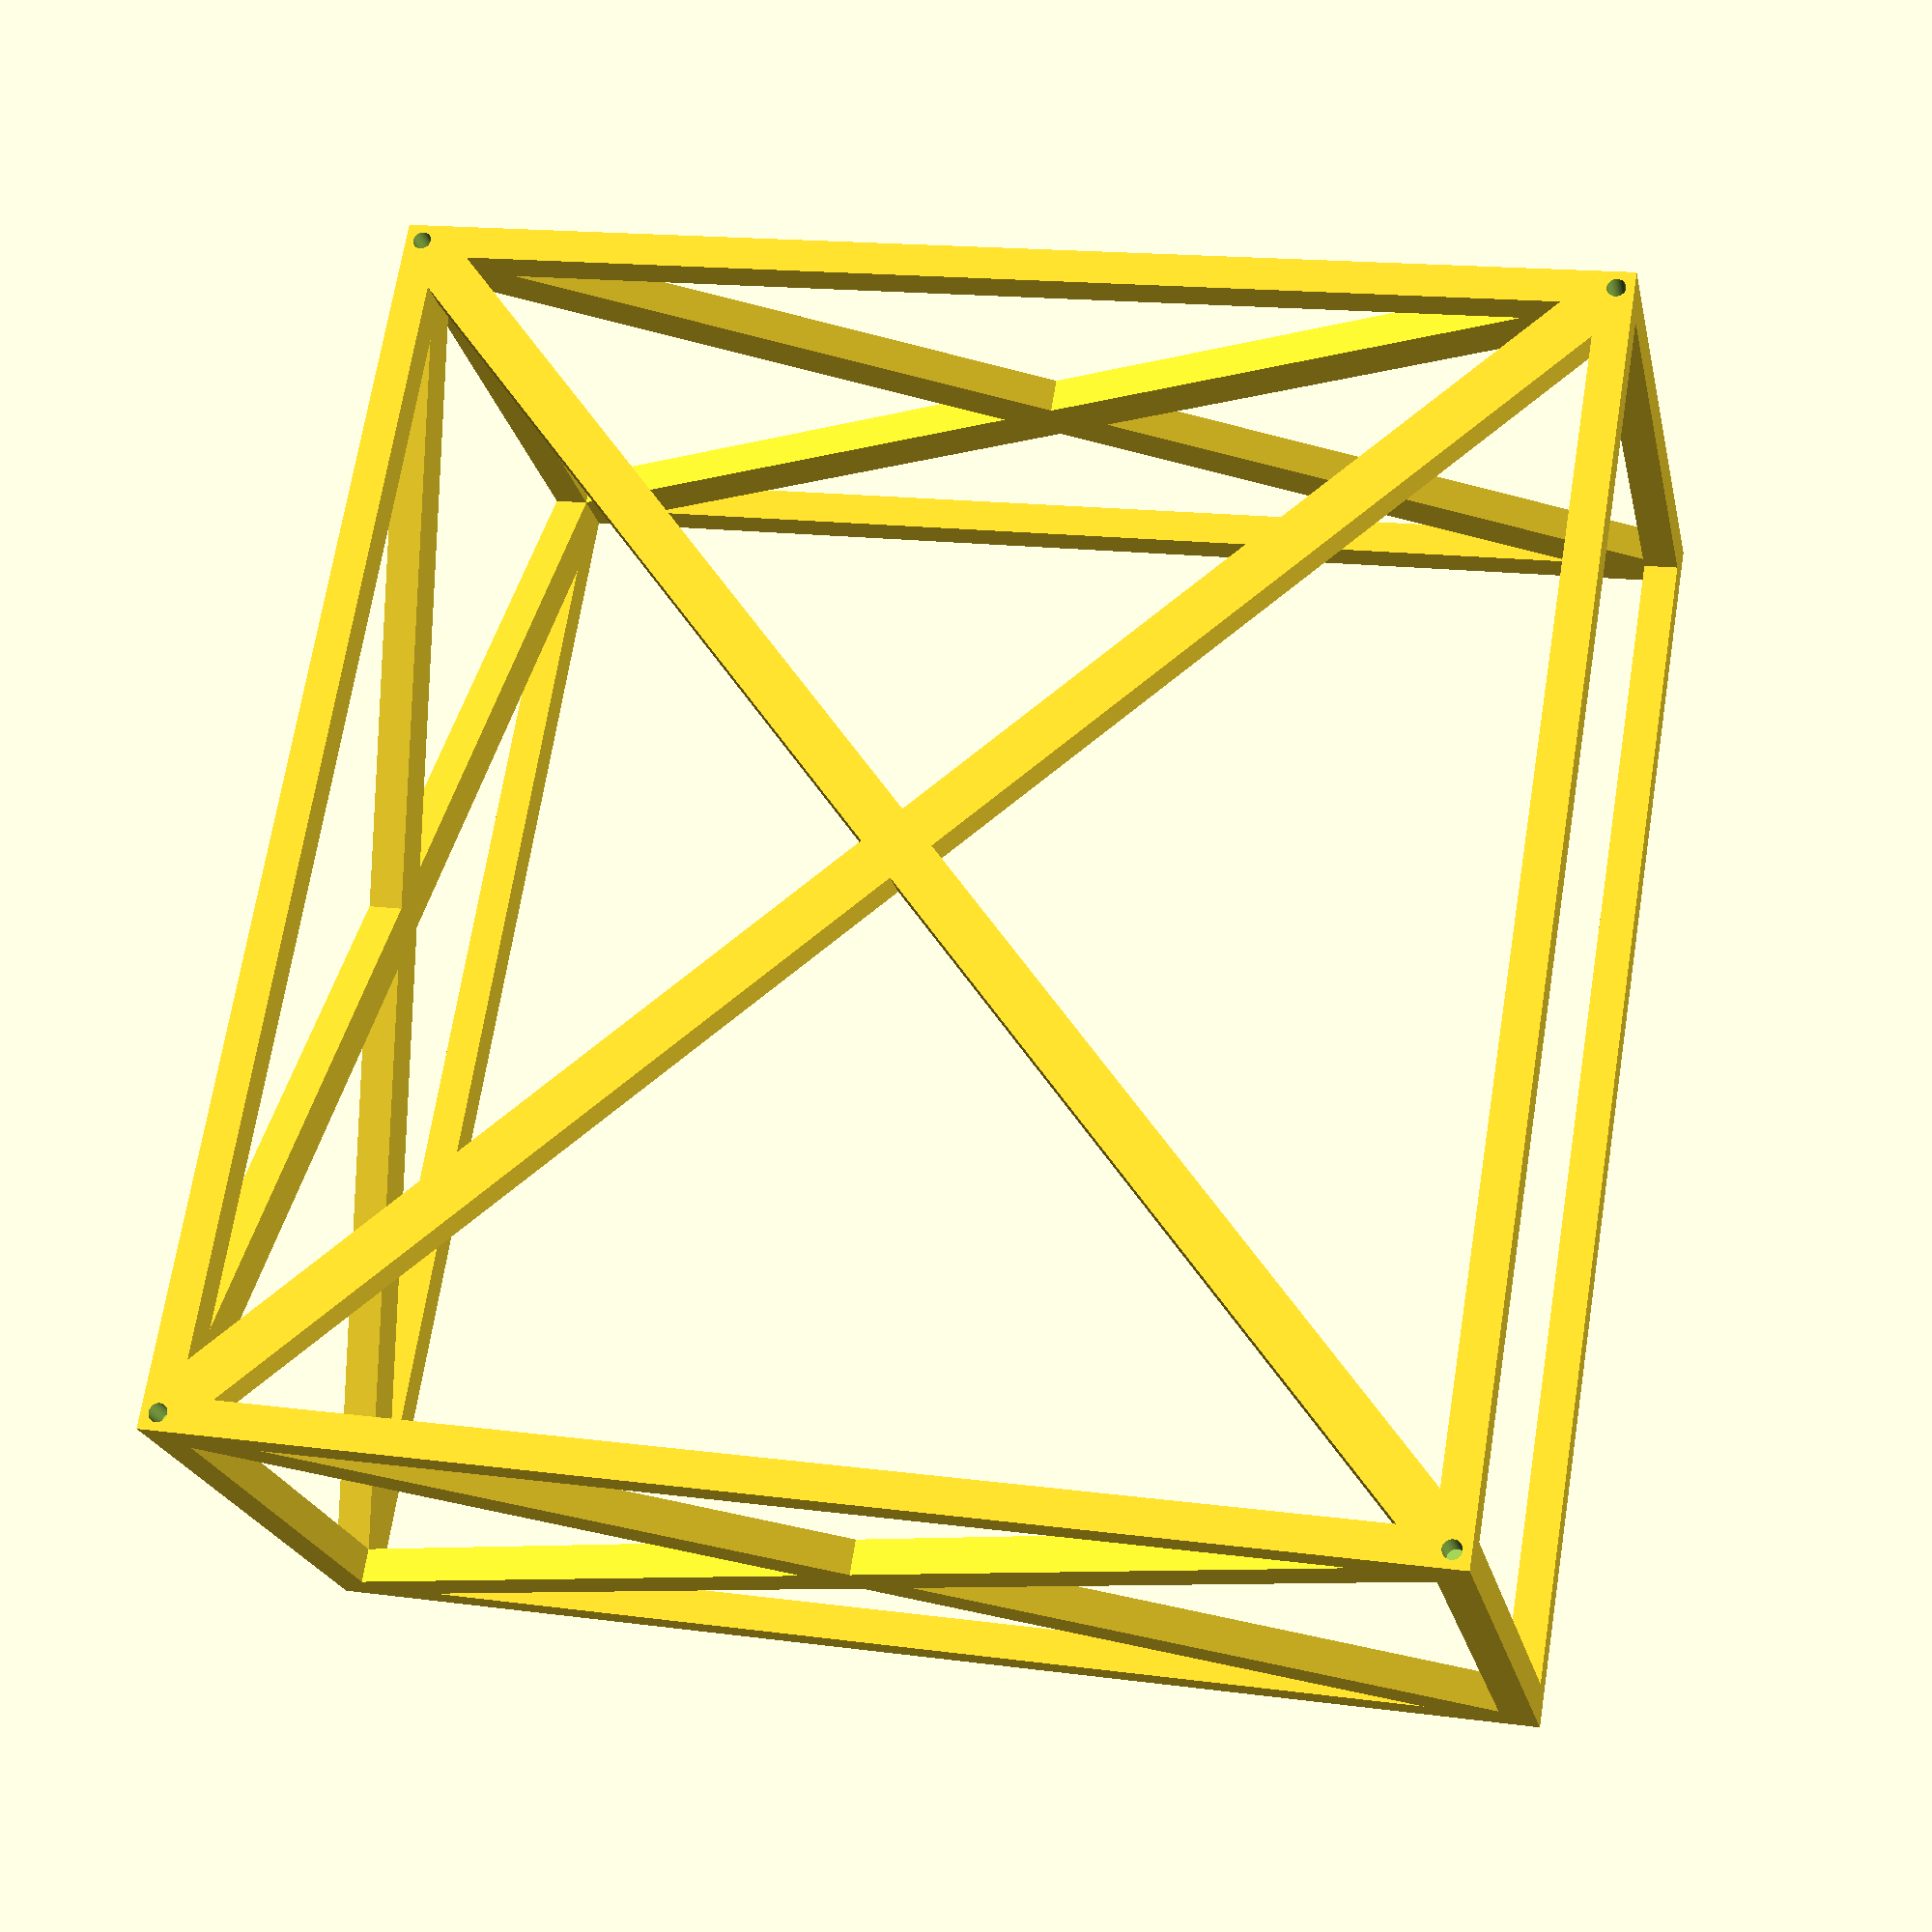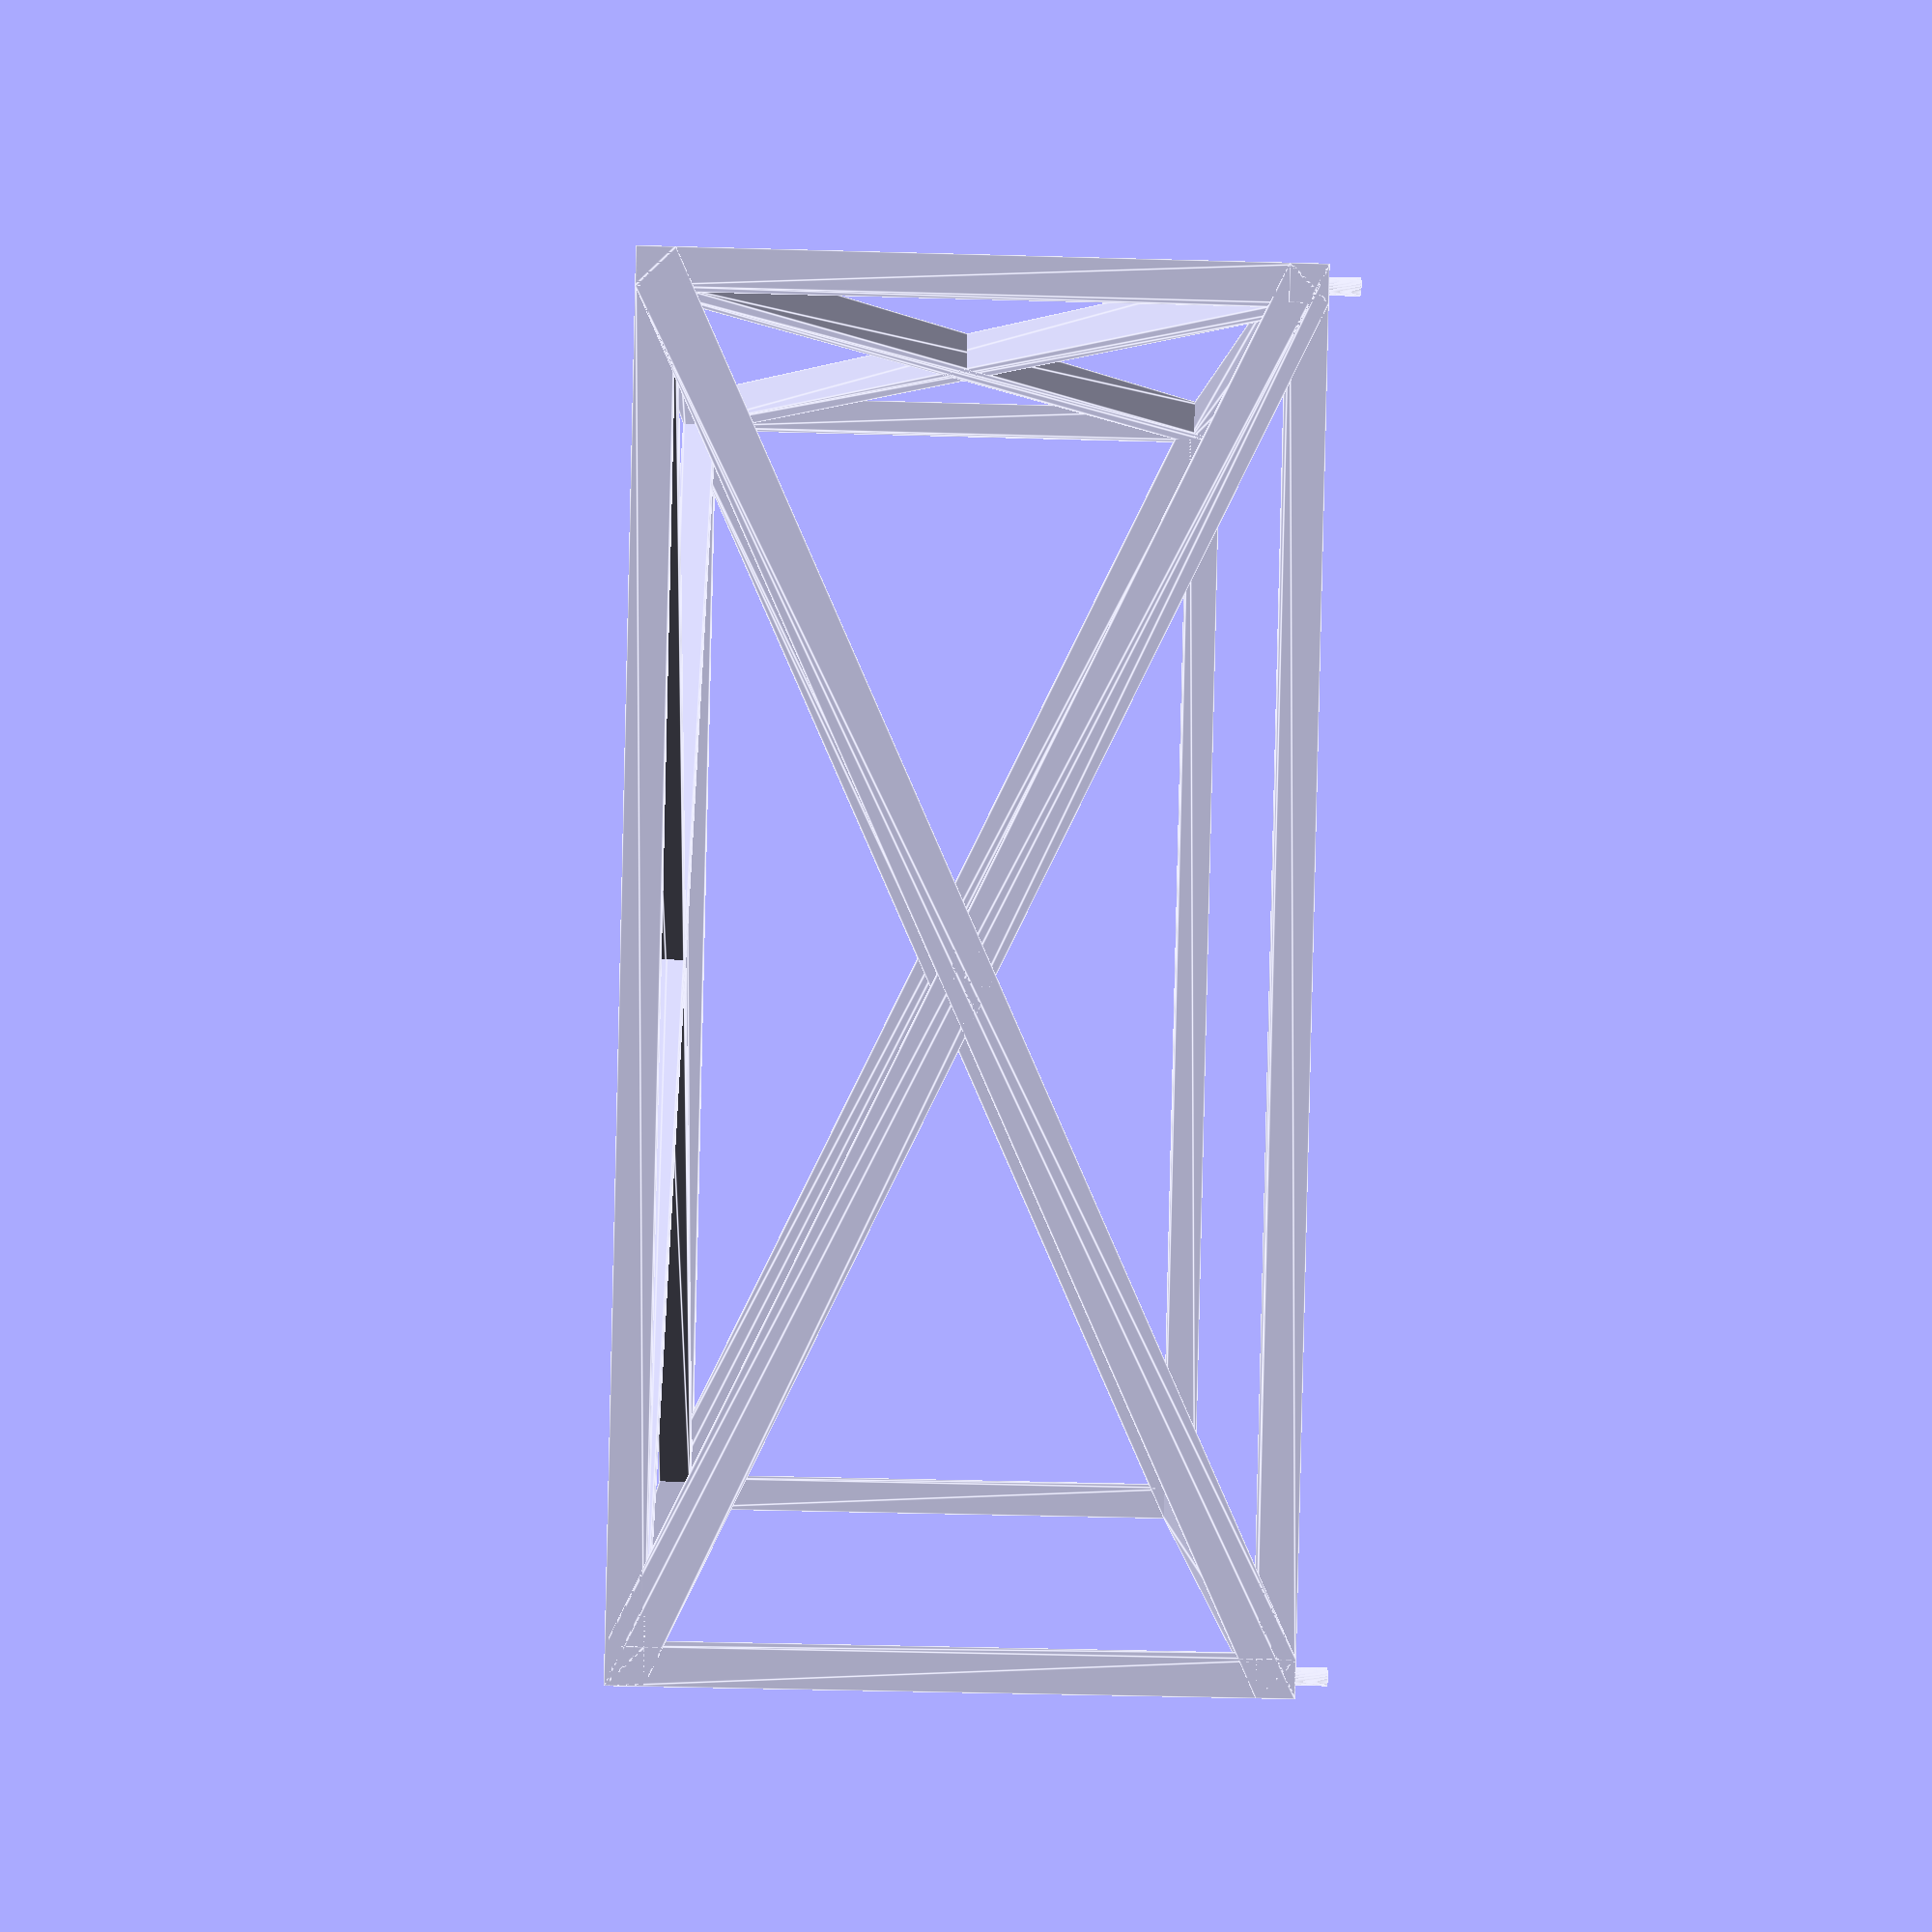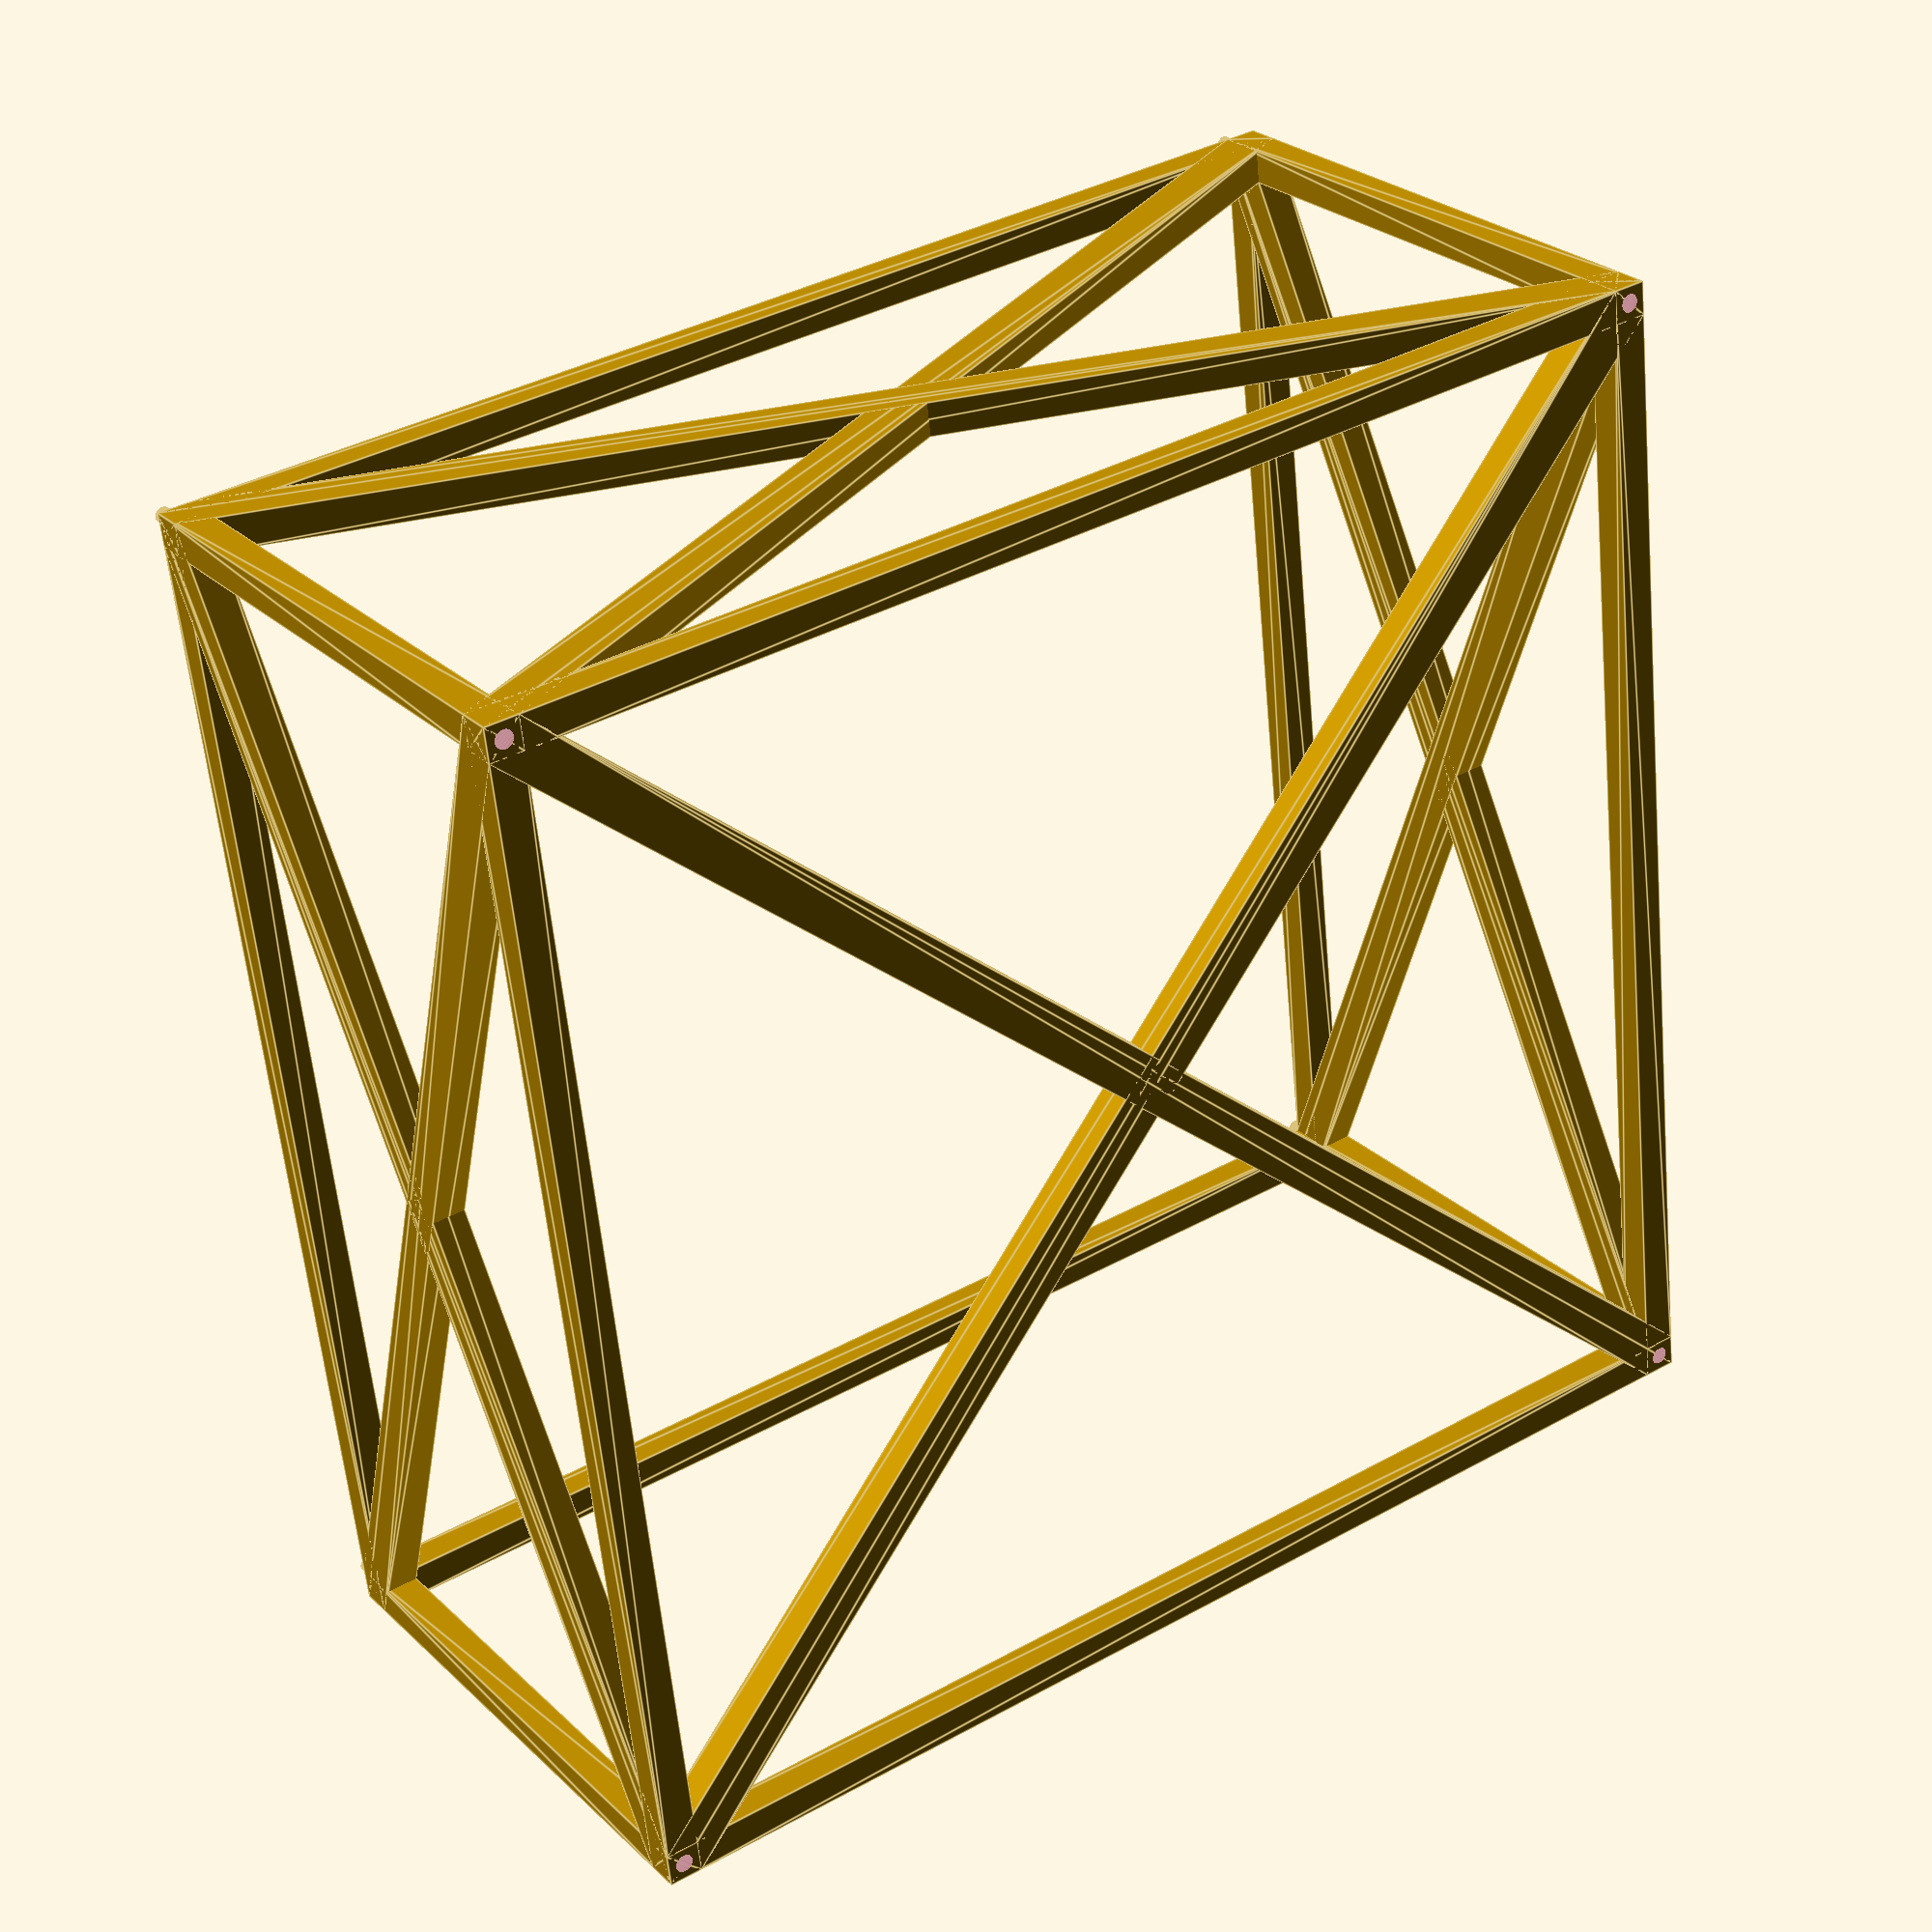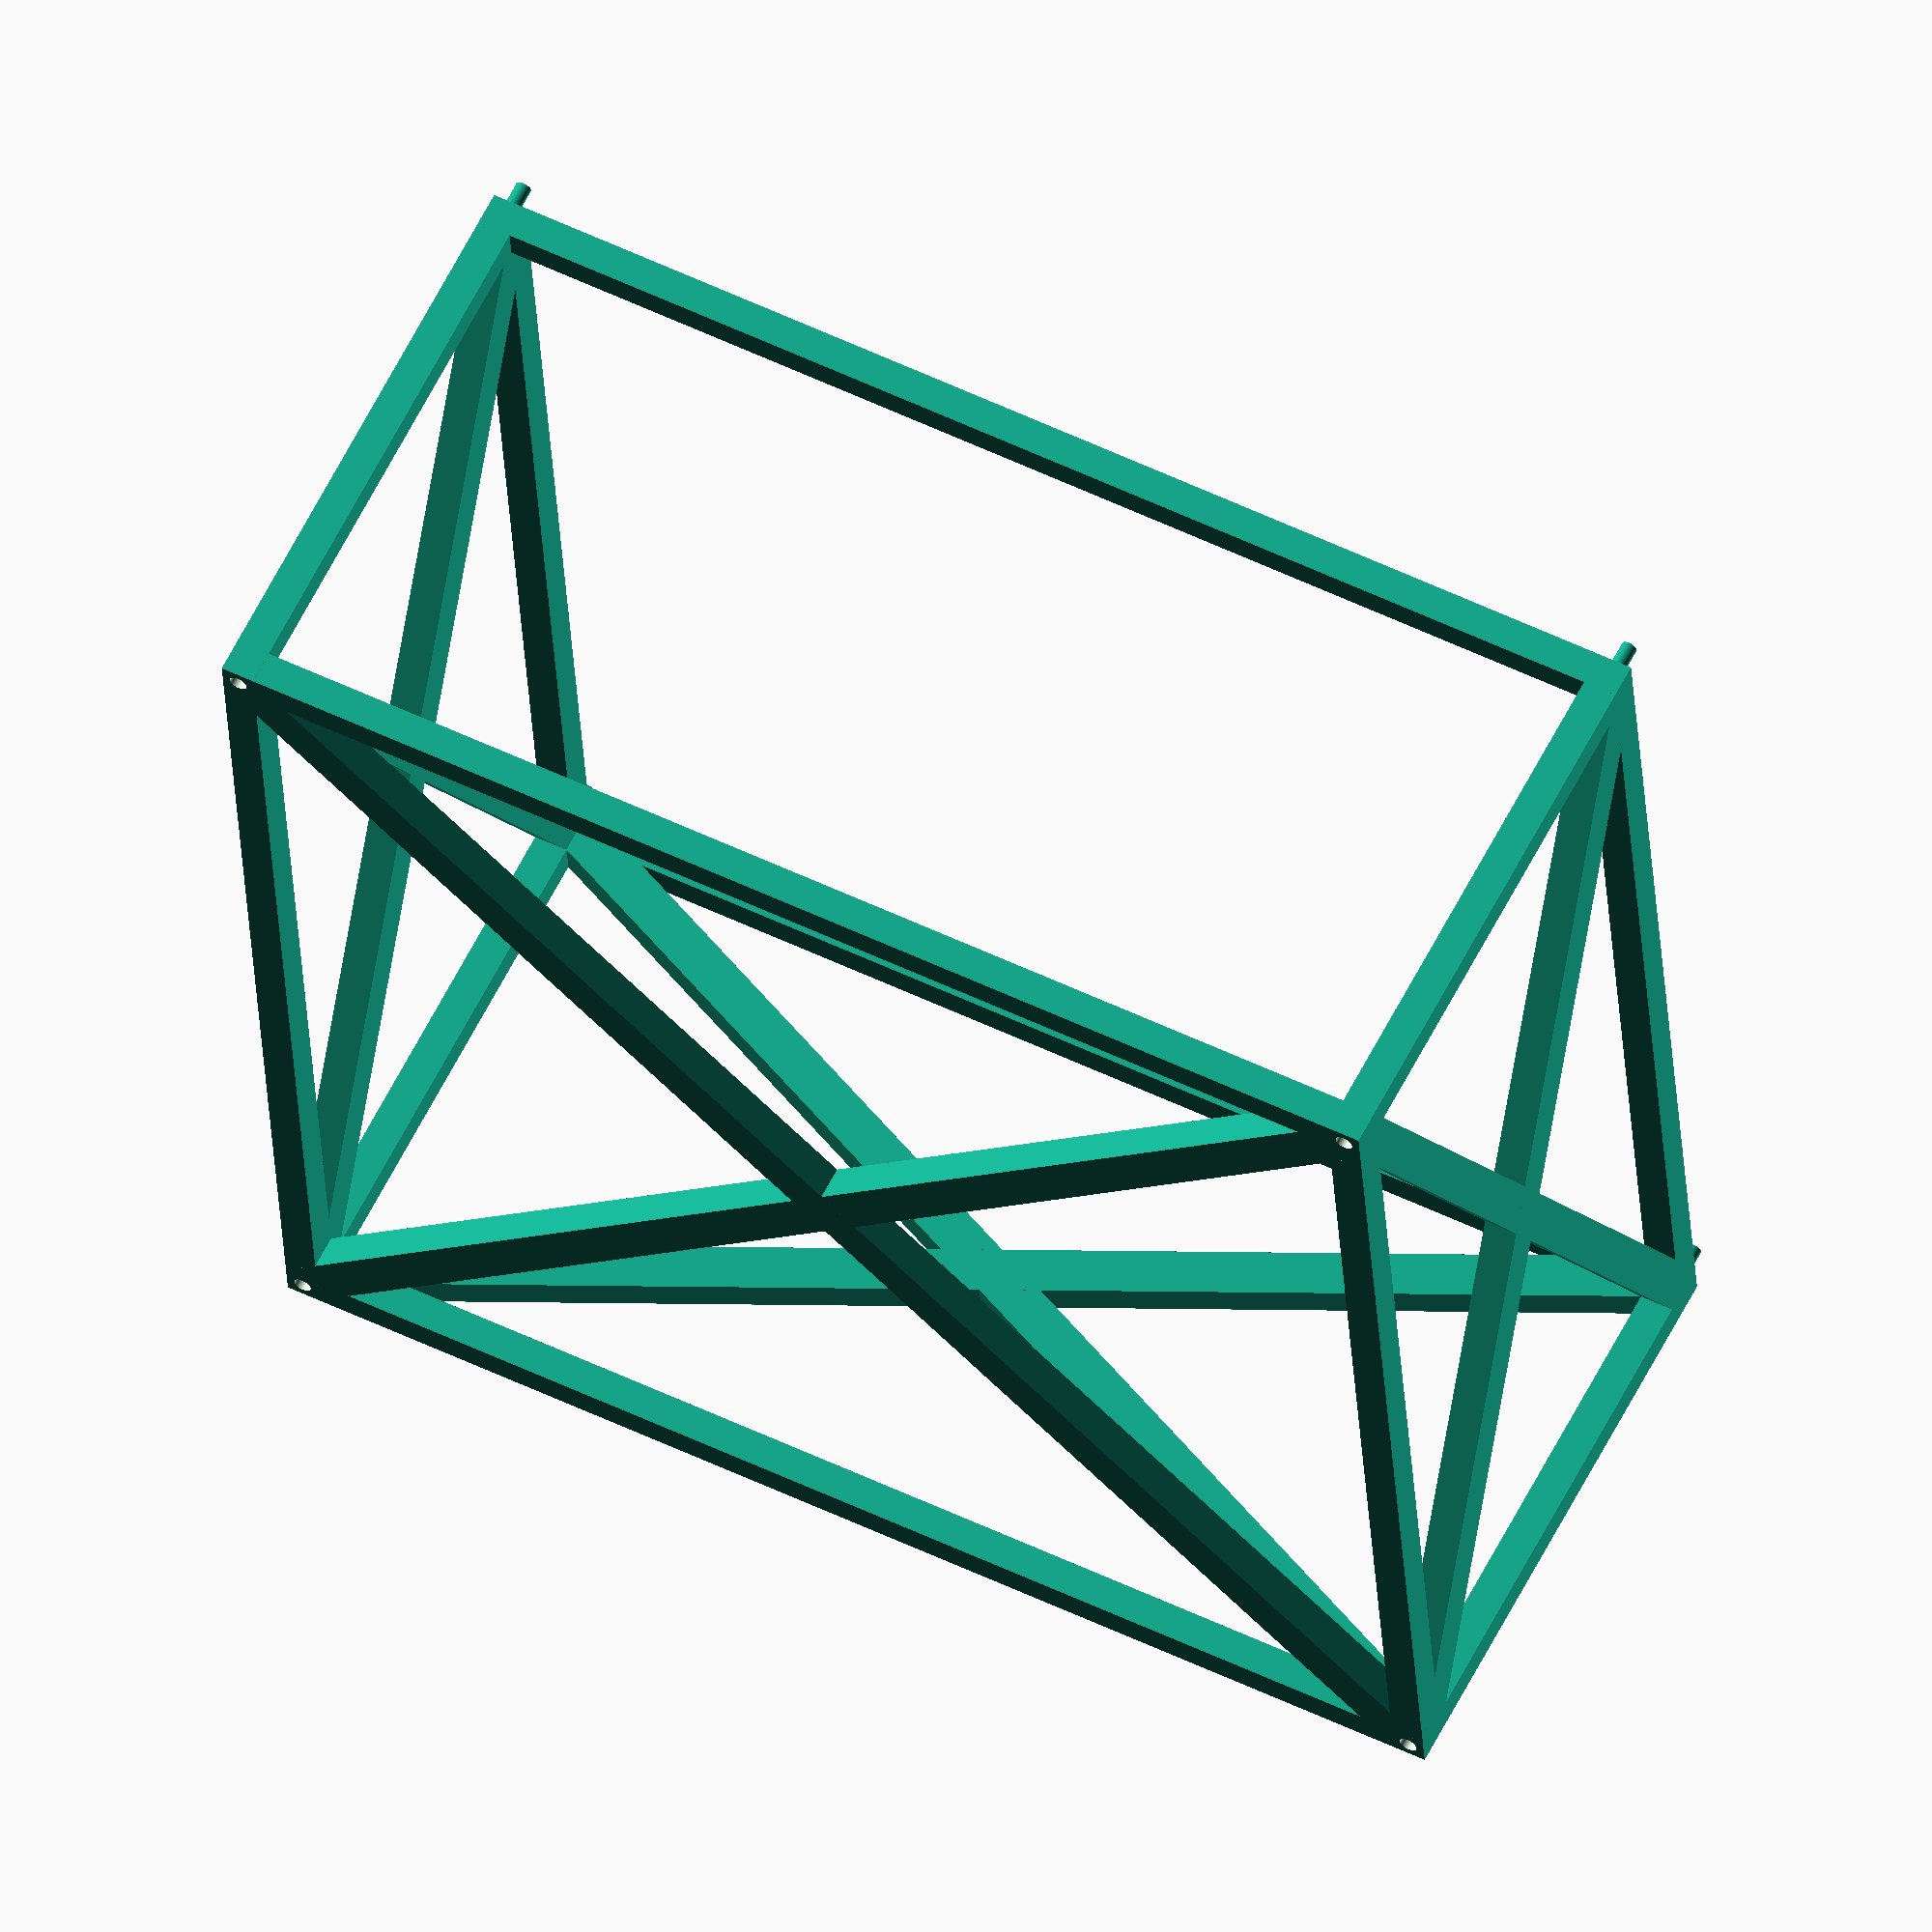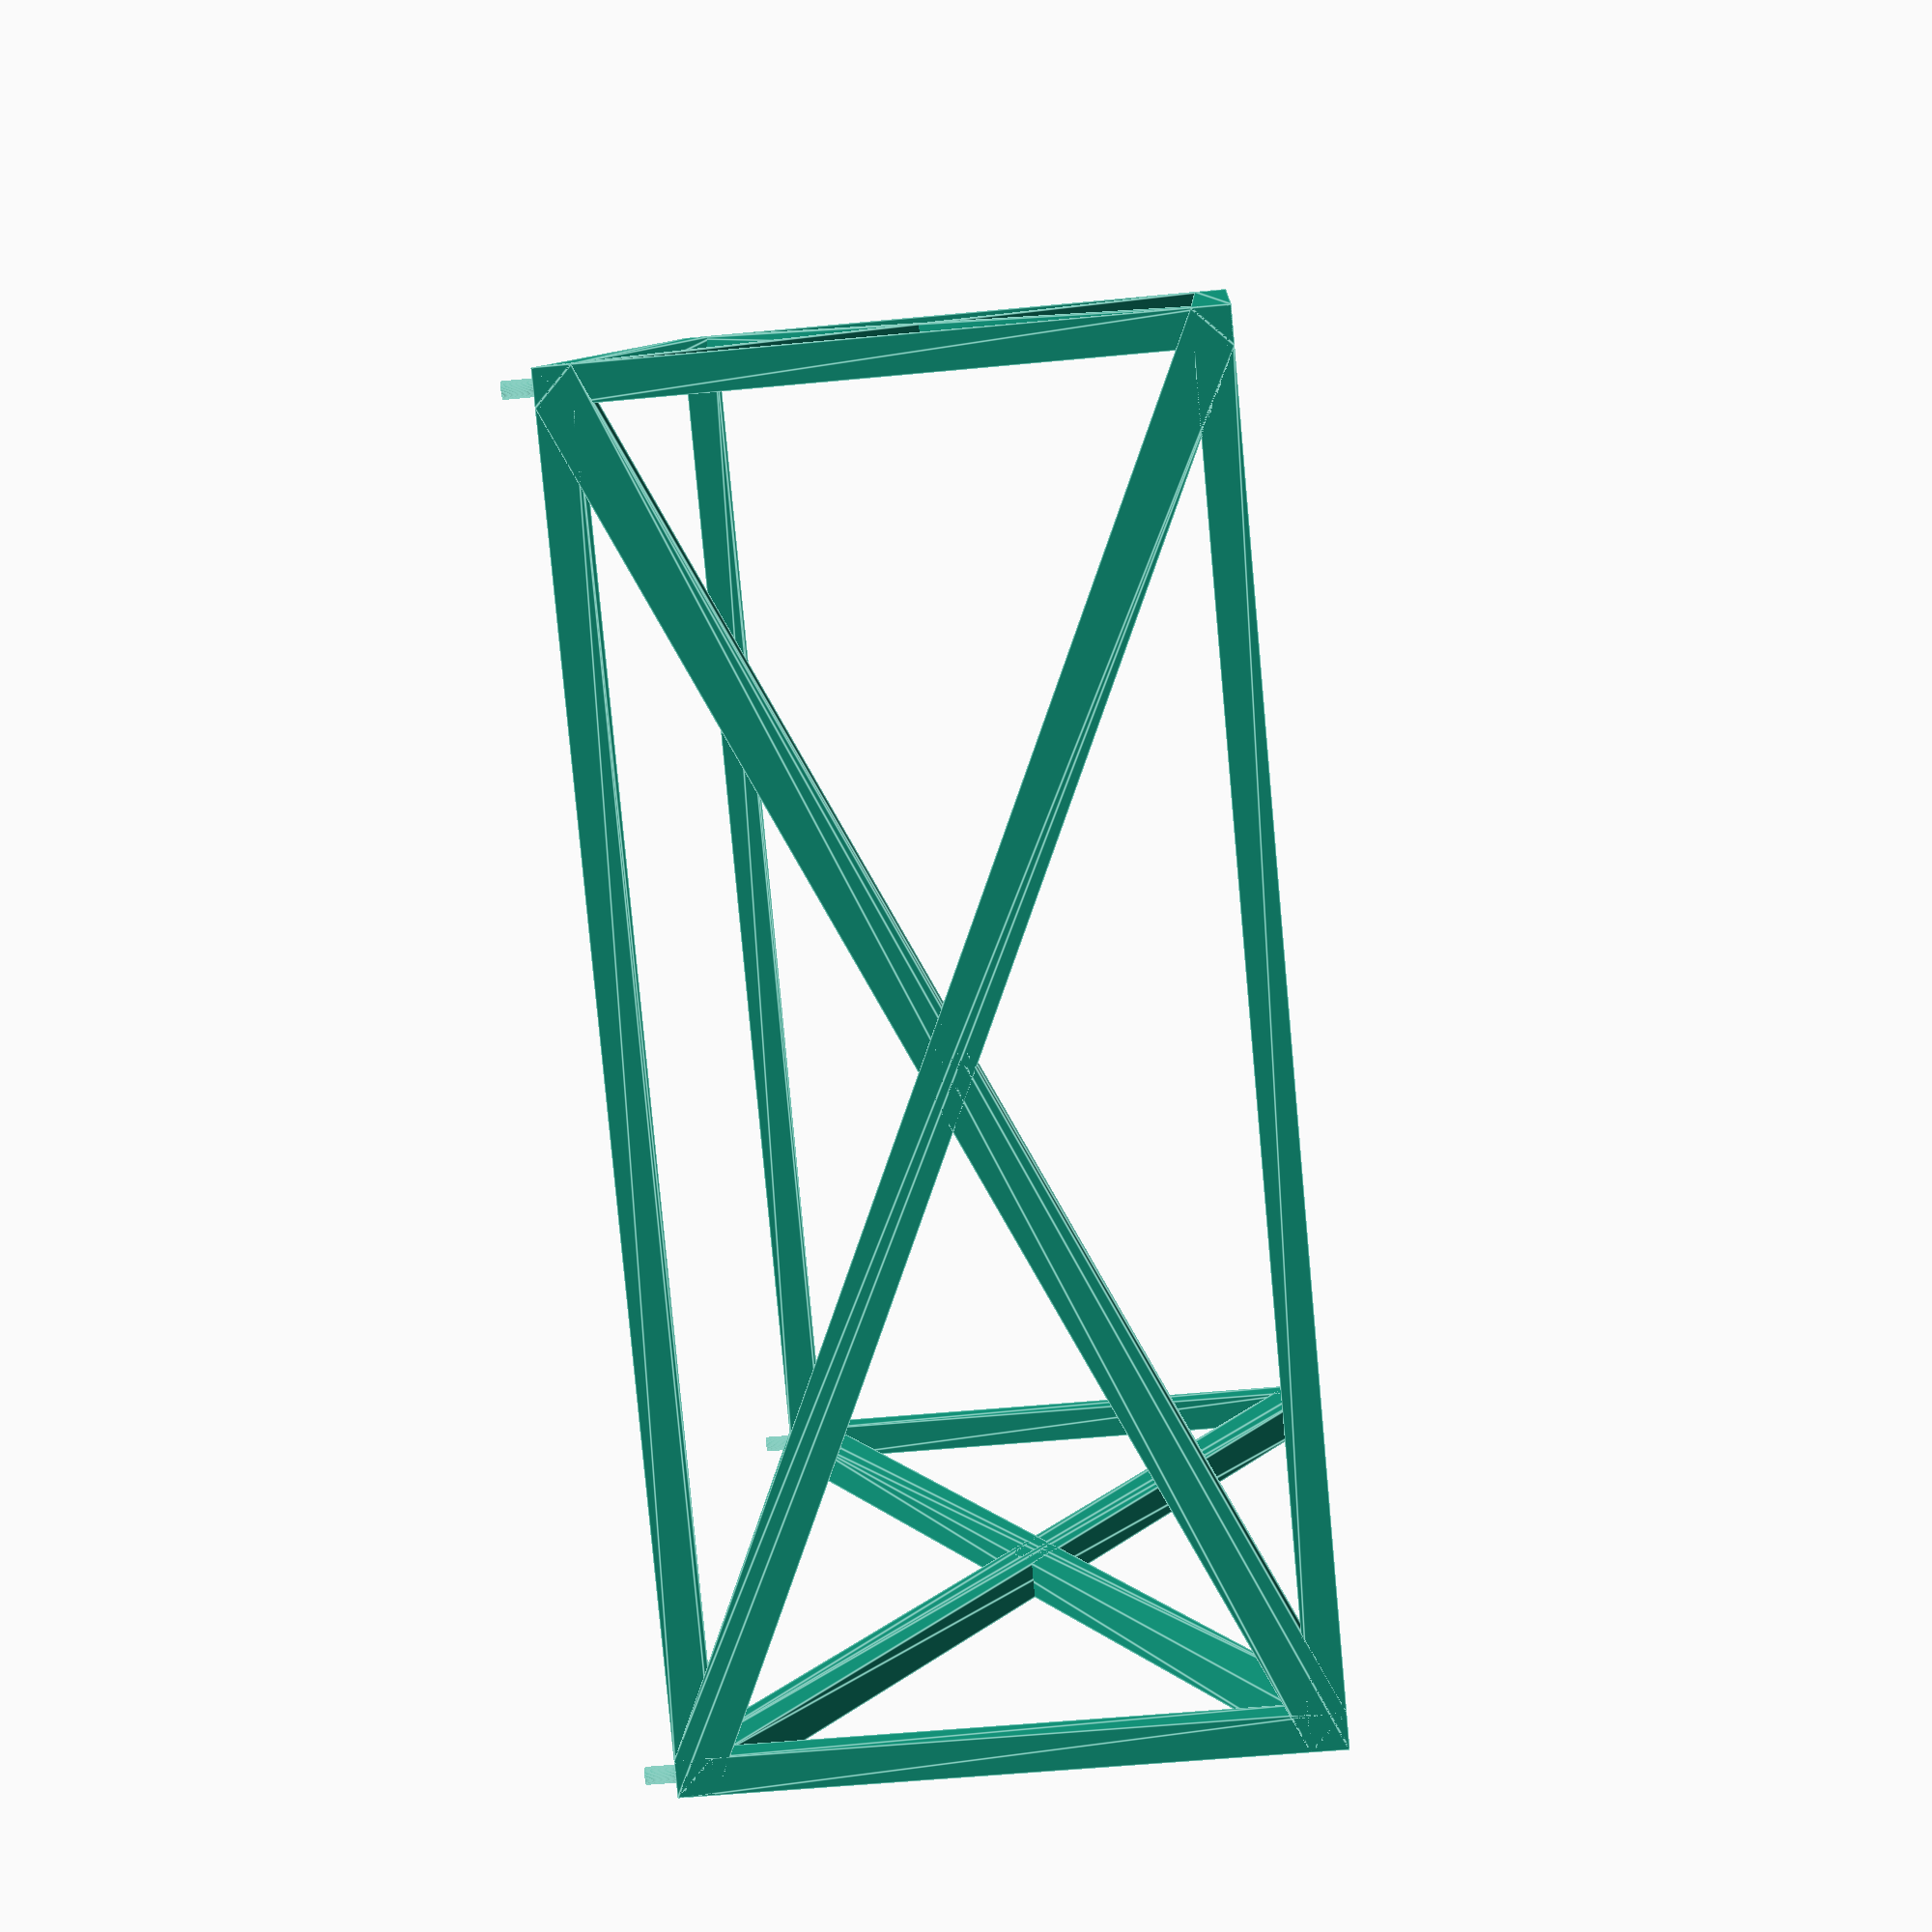
<openscad>
// This scad script creates a cubic structure based on cube dimensions 
// based on uprights and cross connexions from a list of lists of corners
$fn=100;
//inside of midleton wooden box with double doors
totHeight = 260 ;
totWidth = 111.1 ;
totDepth = 108.5 ;
dimensions = [ totWidth, totDepth, totHeight] ;
wiggle = [1.25, 1, 1] ;
volume = dimensions - wiggle ;

// Corner strength
Blob = [3,3,3] ;
// Outside dimensions
//DIM = [100, 200, 200] ;
DIM = volume - [0,0,4*(volume.z/5)];

module qubicStruct(Blob, DIM) {
    // relative coordinates of the 8 corners minus the corner strength
    // eg. Bottom Back Left= BBL, or TFR= Top Front Right
    // This makes reading the list of lists easier
    BFL = [0, 0, 0] ;
    BFR = [DIM.x - Blob.x, 0, 0] ;
    BBR = [DIM.x - Blob.x, DIM.y -Blob.y, 0] ;
    BBL = [0, DIM.y -Blob.y, 0] ;
    TOP = [0, 0, DIM.z -Blob.z] ;
    TFL = BFL + TOP ;
    TFR = BFR + TOP ;
    TBR = BBR + TOP ;
    TBL = BBL + TOP ;

    // List of top corners
    topCorners = [
        TFL,
        TFR,
        TBL,
        TBR
    ];
    bottomCorners = [
        BFL,
        BFR,
        BBL,
        BBR
    ];
    // List of list of pairs of 3D coordinates with comment
    coordinatePairs = [
        [BFL, BFR, "bottom"],
        [BFR, BBR, "bottom"],
        [BBR, BBL, "bottom"],
        [BBL, BFL, "bottom"],
        [BBL, BFR, "bottom cross"],
        [BFL, BBR, "bottom cross"],
        [BFR, TFR, "upright"],
        [BFL, TFL, "upright"],
        [BBR, TBR, "upright"],
        [BBL, TBL, "upright"],
        // top frame (ONLY needed if TOP structure to stabilize
        [TFL, TFR, "top"],
        [TFR, TBR, "top"],
        [TBR, TBL, "top"],
        [TBL, TFL, "top"],
        [BFL, TBL, "left cross"],
        [TFL, BBL, "left cross"],
        [BFR, TBR, "right cross"],
        [TFR, BBR, "right cross"],
        [BBR, TBL, "back cross"],
        [TBR, BBL, "back cross"],
    ];

    module createHull(coord1, coord2) {
        hull() {
            translate(coord1) cube(Blob);
            translate(coord2) cube(Blob);
        }
    }
    difference() {
        // Create hulls around pairs of 3D coordinates
        for (pair = coordinatePairs) {
            createHull(pair[0], pair[1]);
        }
        // add mounting post hole
        for (corner = bottomCorners) {
            translate(corner + [Blob.x/2,Blob.y/2,-.1]) cylinder(h = Blob.z, d = Blob.x - 1.4);
        }

    }   
    // add mounting posts
    for (corner = topCorners) {
        translate(corner + [Blob.x / 2, Blob.y / 2, Blob.z]) cylinder(h = Blob.z - .5, d = Blob.x - 1.6);
    }
}

qubicStruct(Blob, DIM);
</openscad>
<views>
elev=22.0 azim=80.6 roll=192.0 proj=p view=solid
elev=223.8 azim=135.5 roll=271.9 proj=p view=edges
elev=333.7 azim=6.6 roll=145.2 proj=p view=edges
elev=298.2 azim=183.4 roll=206.9 proj=o view=solid
elev=53.0 azim=151.4 roll=95.9 proj=p view=edges
</views>
